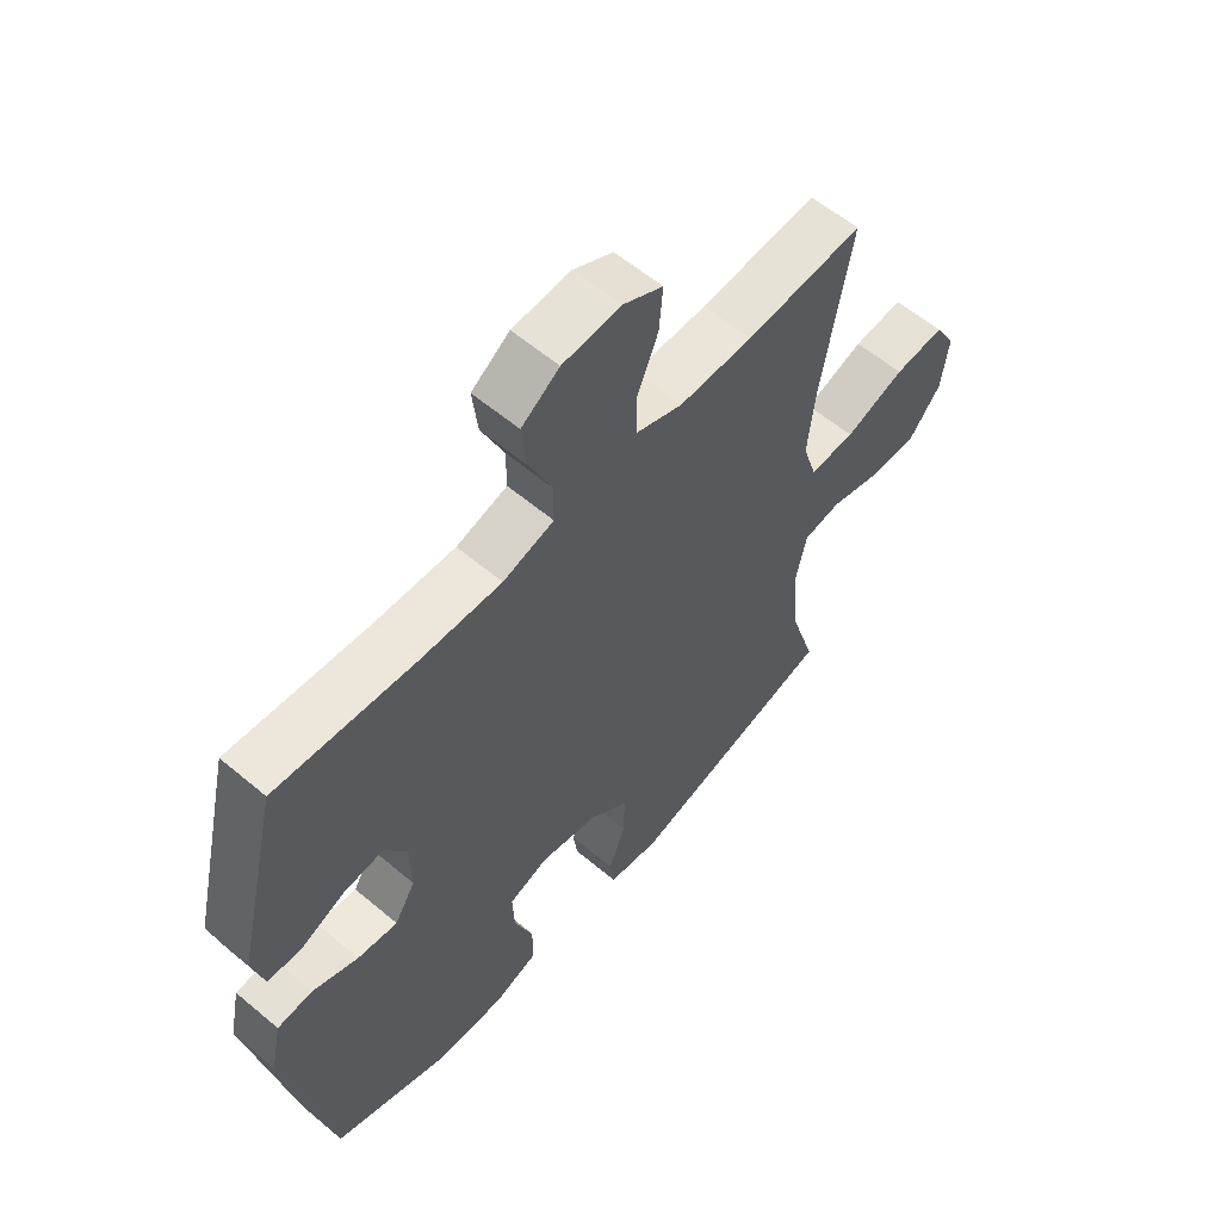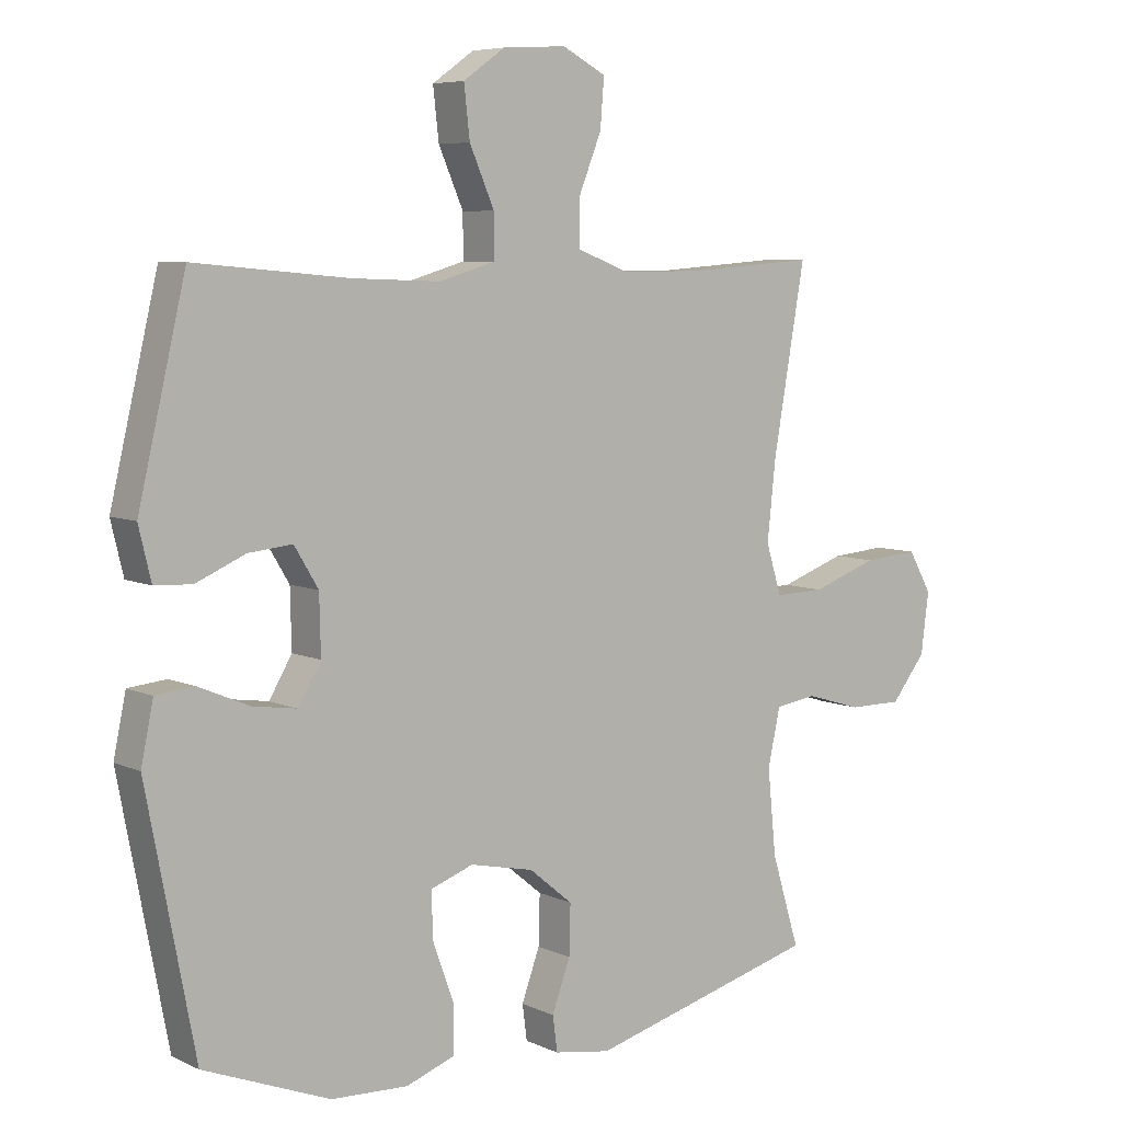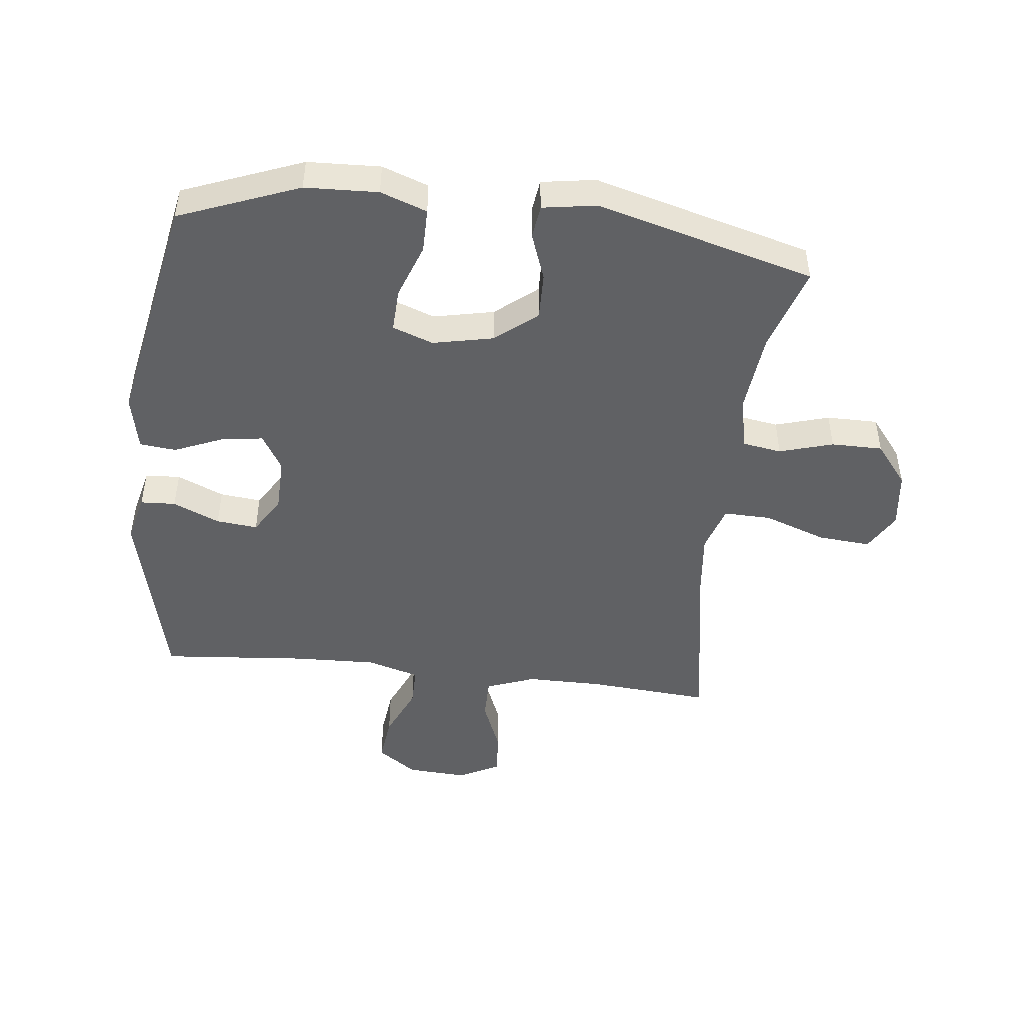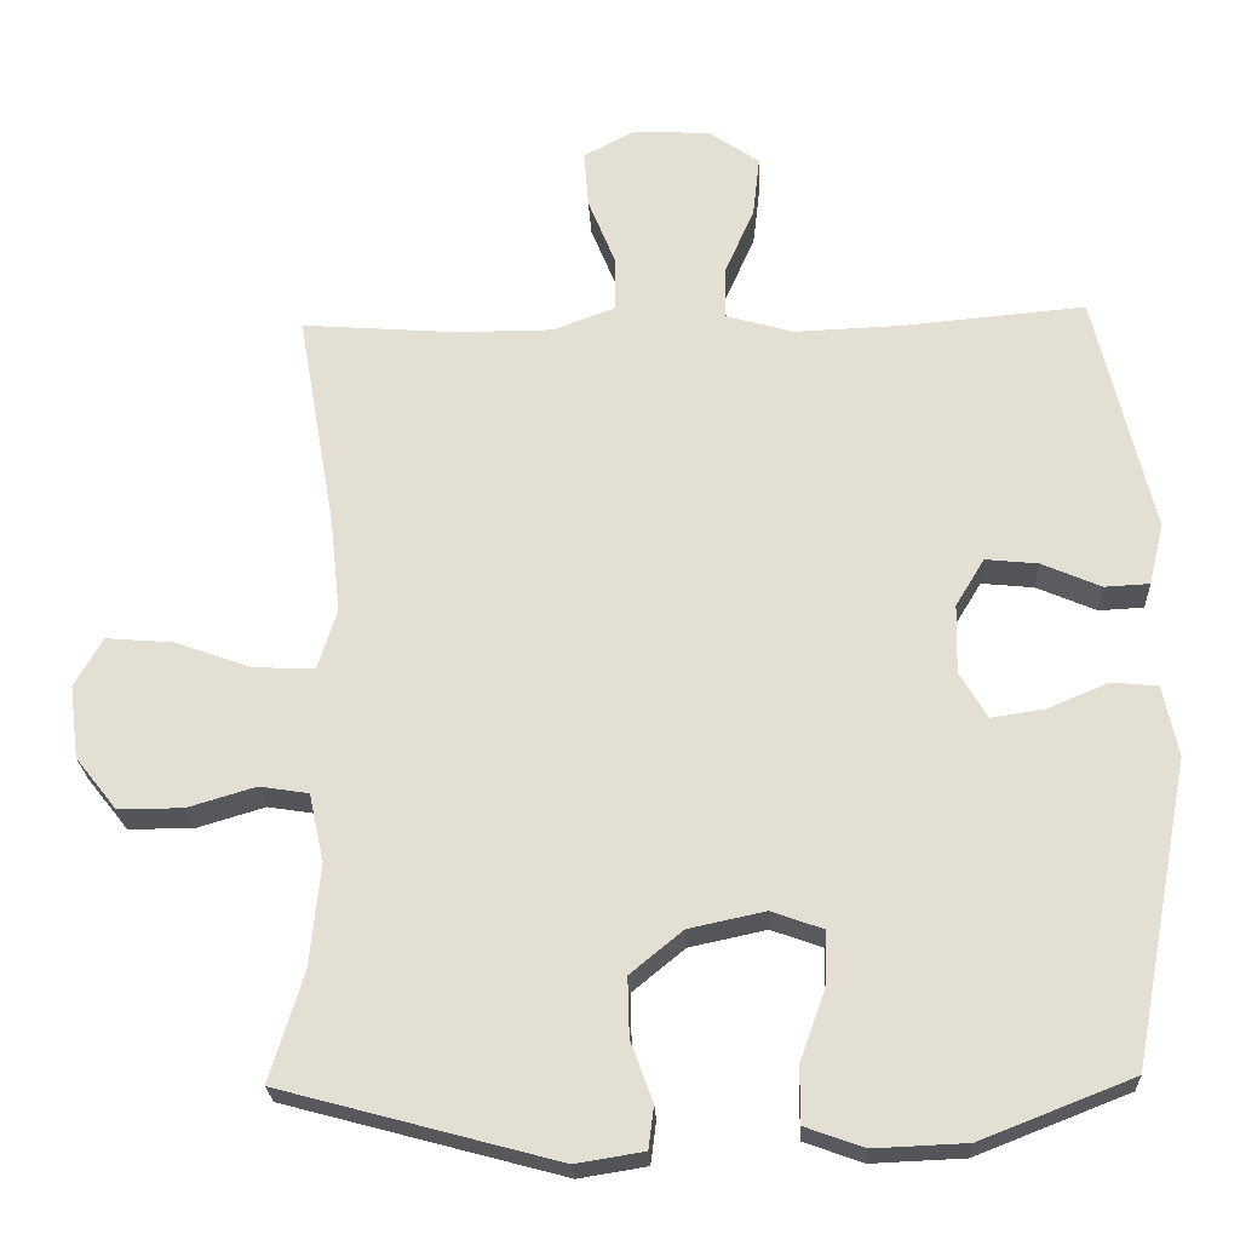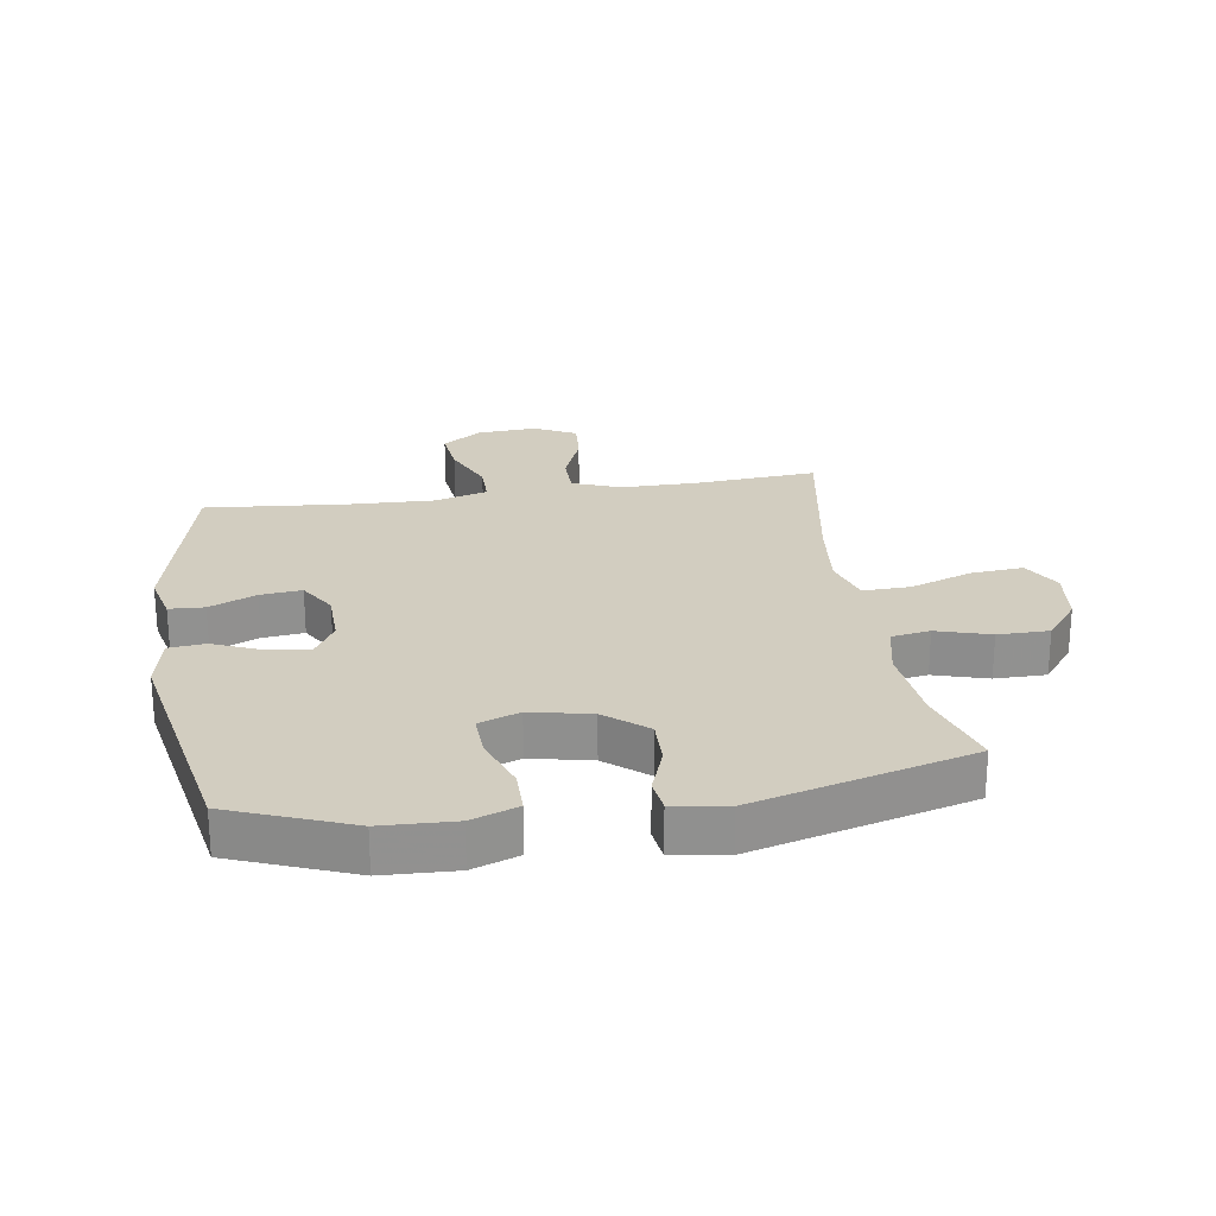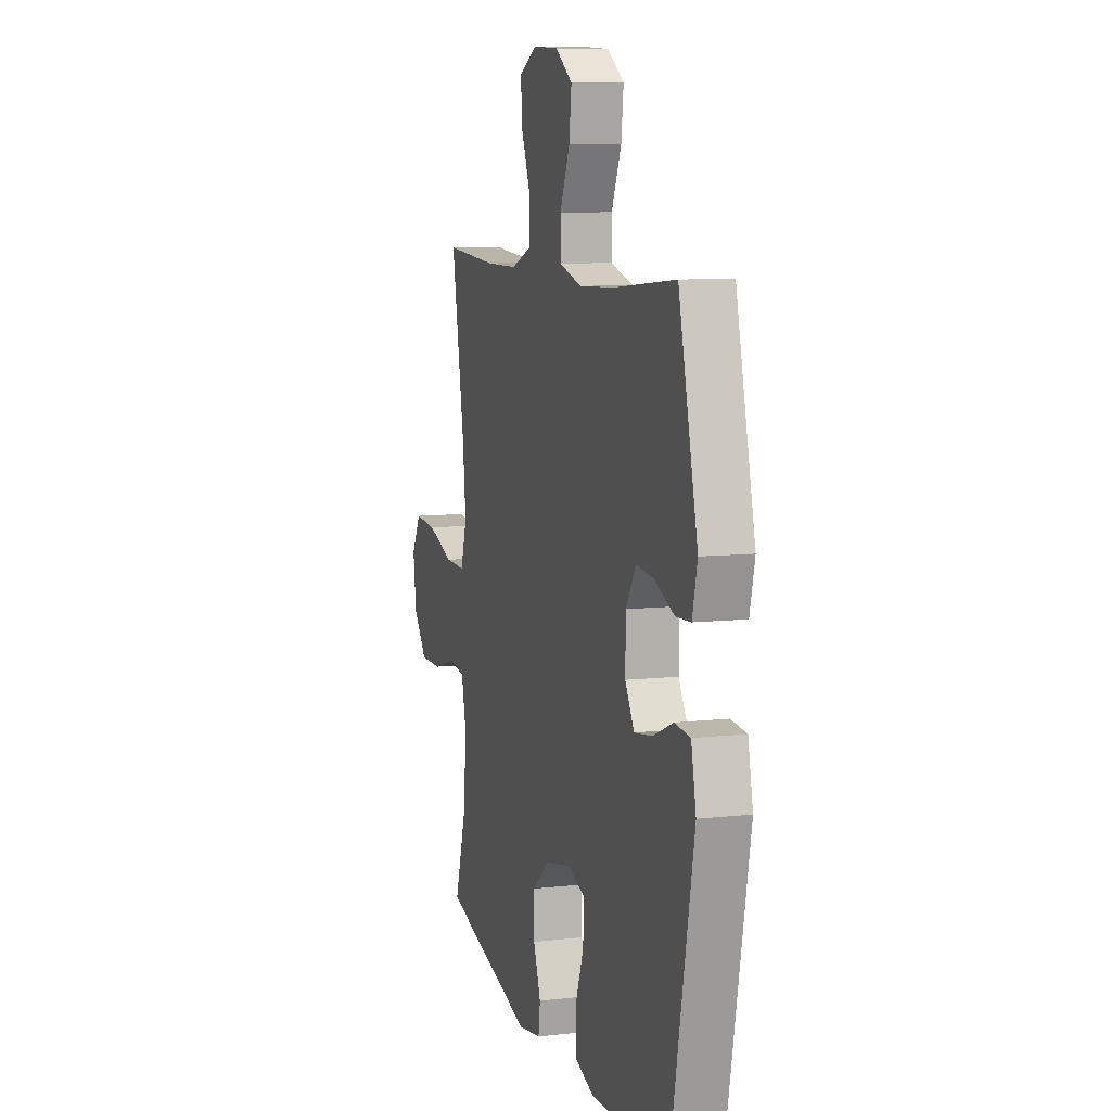
<metadata>
{"format":"obj","ext":"obj","renderer":"f3d","projection":"perspective","resolution":1024,"background":"white","views":[{"elev":59.1,"azim":130.9,"up":"+Z"},{"elev":6.6,"azim":142.7,"up":"+Z"},{"elev":-47.0,"azim":173.4,"up":"+Y"},{"elev":-24.1,"azim":2.7,"up":"+Z"},{"elev":24.4,"azim":171.2,"up":"+Y"},{"elev":8.7,"azim":73.0,"up":"+Z"}]}
</metadata>
<code>
v 0.5 0.07 -0.5
v 0.306 0.07 -0.576
v 0.188 0.07 -0.581
v 0.113 0.07 -0.554
v 0.113 0.07 -0.482
v 0.145 0.07 -0.393
v 0.148 0.07 -0.322
v 0.082 0.07 -0.298
v -0.016 0.07 -0.319
v -0.083 0.07 -0.374
v -0.081 0.07 -0.45
v -0.053 0.07 -0.527
v -0.06 0.07 -0.581
v -0.147 0.07 -0.595
v -0.5 0.07 -0.5
v -0.457 0.07 -0.36
v -0.444 0.07 -0.229
v -0.463 0.07 -0.142
v -0.526 0.07 -0.132
v -0.613 0.07 -0.158
v -0.696 0.07 -0.158
v -0.749 0.07 -0.091
v -0.761 0.07 0.003
v -0.725 0.07 0.066
v -0.64 0.07 0.059
v -0.539 0.07 0.023
v -0.462 0.07 0.021
v -0.438 0.07 0.098
v -0.451 0.07 0.219
v -0.5 0.07 0.5
v -0.301 0.07 0.485
v -0.177 0.07 0.485
v -0.098 0.07 0.515
v -0.098 0.07 0.585
v -0.133 0.07 0.672
v -0.139 0.07 0.746
v -0.072 0.07 0.781
v 0.026 0.07 0.775
v 0.09 0.07 0.73
v 0.081 0.07 0.652
v 0.043 0.07 0.565
v 0.043 0.07 0.499
v 0.129 0.07 0.474
v 0.264 0.07 0.479
v 0.5 0.07 0.5
v 0.573 0.07 0.191
v 0.554 0.07 0.112
v 0.497 0.07 0.109
v 0.421 0.07 0.142
v 0.354 0.07 0.149
v 0.317 0.07 0.088
v 0.315 0.07 -0.001
v 0.35 0.07 -0.06
v 0.418 0.07 -0.05
v 0.496 0.07 -0.017
v 0.555 0.07 -0.023
v 0.574 0.07 -0.114
v 0.5 0 -0.5
v 0.306 0 -0.576
v 0.188 0 -0.581
v 0.113 0 -0.554
v 0.113 0 -0.482
v 0.145 0 -0.393
v 0.148 0 -0.322
v 0.082 0 -0.298
v -0.016 0 -0.319
v -0.083 0 -0.374
v -0.081 0 -0.45
v -0.053 0 -0.527
v -0.06 0 -0.581
v -0.147 0 -0.595
v -0.5 0 -0.5
v -0.457 0 -0.36
v -0.444 0 -0.229
v -0.463 0 -0.142
v -0.526 0 -0.132
v -0.613 0 -0.158
v -0.696 0 -0.158
v -0.749 0 -0.091
v -0.761 0 0.003
v -0.725 0 0.066
v -0.64 0 0.059
v -0.539 0 0.023
v -0.462 0 0.021
v -0.438 0 0.098
v -0.451 0 0.219
v -0.5 0 0.5
v -0.301 0 0.485
v -0.177 0 0.485
v -0.098 0 0.515
v -0.098 0 0.585
v -0.133 0 0.672
v -0.139 0 0.746
v -0.072 0 0.781
v 0.026 0 0.775
v 0.09 0 0.73
v 0.081 0 0.652
v 0.043 0 0.565
v 0.043 0 0.499
v 0.129 0 0.474
v 0.264 0 0.479
v 0.5 0 0.5
v 0.573 0 0.191
v 0.554 0 0.112
v 0.497 0 0.109
v 0.421 0 0.142
v 0.354 0 0.149
v 0.317 0 0.088
v 0.315 0 -0.001
v 0.35 0 -0.06
v 0.418 0 -0.05
v 0.496 0 -0.017
v 0.555 0 -0.023
v 0.574 0 -0.114
f 54 55 56 57
f 53 54 57 1
f 52 53 1 2
f 46 47 48 49
f 44 45 46 49
f 43 44 49 50
f 42 43 50 51
f 38 39 40 41
f 38 41 42
f 37 38 42
f 34 35 36 37
f 33 34 37 42
f 32 33 42 51
f 29 30 31
f 28 29 31 32
f 27 28 32 51
f 23 24 25 26
f 23 26 27
f 22 23 27
f 19 20 21 22
f 18 19 22 27
f 17 18 27 51
f 13 14 15 16
f 11 12 13 16
f 10 11 16 17
f 9 10 17 51
f 3 4 5 6
f 52 2 3 6
f 52 6 7
f 8 9 51 52
f 7 8 52
f 114 113 112 111
f 58 114 111 110
f 59 58 110 109
f 106 105 104 103
f 106 103 102 101
f 107 106 101 100
f 108 107 100 99
f 98 97 96 95
f 99 98 95
f 99 95 94
f 94 93 92 91
f 99 94 91 90
f 108 99 90 89
f 88 87 86
f 89 88 86 85
f 108 89 85 84
f 83 82 81 80
f 84 83 80
f 84 80 79
f 79 78 77 76
f 84 79 76 75
f 108 84 75 74
f 73 72 71 70
f 73 70 69 68
f 74 73 68 67
f 108 74 67 66
f 63 62 61 60
f 63 60 59 109
f 64 63 109
f 109 108 66 65
f 109 65 64
f 1 58 59 2
f 2 59 60 3
f 3 60 61 4
f 4 61 62 5
f 5 62 63 6
f 6 63 64 7
f 7 64 65 8
f 8 65 66 9
f 9 66 67 10
f 10 67 68 11
f 11 68 69 12
f 12 69 70 13
f 13 70 71 14
f 14 71 72 15
f 15 72 73 16
f 16 73 74 17
f 17 74 75 18
f 18 75 76 19
f 19 76 77 20
f 20 77 78 21
f 21 78 79 22
f 22 79 80 23
f 23 80 81 24
f 24 81 82 25
f 25 82 83 26
f 26 83 84 27
f 27 84 85 28
f 28 85 86 29
f 29 86 87 30
f 30 87 88 31
f 31 88 89 32
f 32 89 90 33
f 33 90 91 34
f 34 91 92 35
f 35 92 93 36
f 36 93 94 37
f 37 94 95 38
f 38 95 96 39
f 39 96 97 40
f 40 97 98 41
f 41 98 99 42
f 42 99 100 43
f 43 100 101 44
f 44 101 102 45
f 45 102 103 46
f 46 103 104 47
f 47 104 105 48
f 48 105 106 49
f 49 106 107 50
f 50 107 108 51
f 51 108 109 52
f 52 109 110 53
f 53 110 111 54
f 54 111 112 55
f 55 112 113 56
f 56 113 114 57
f 57 114 58 1

</code>
